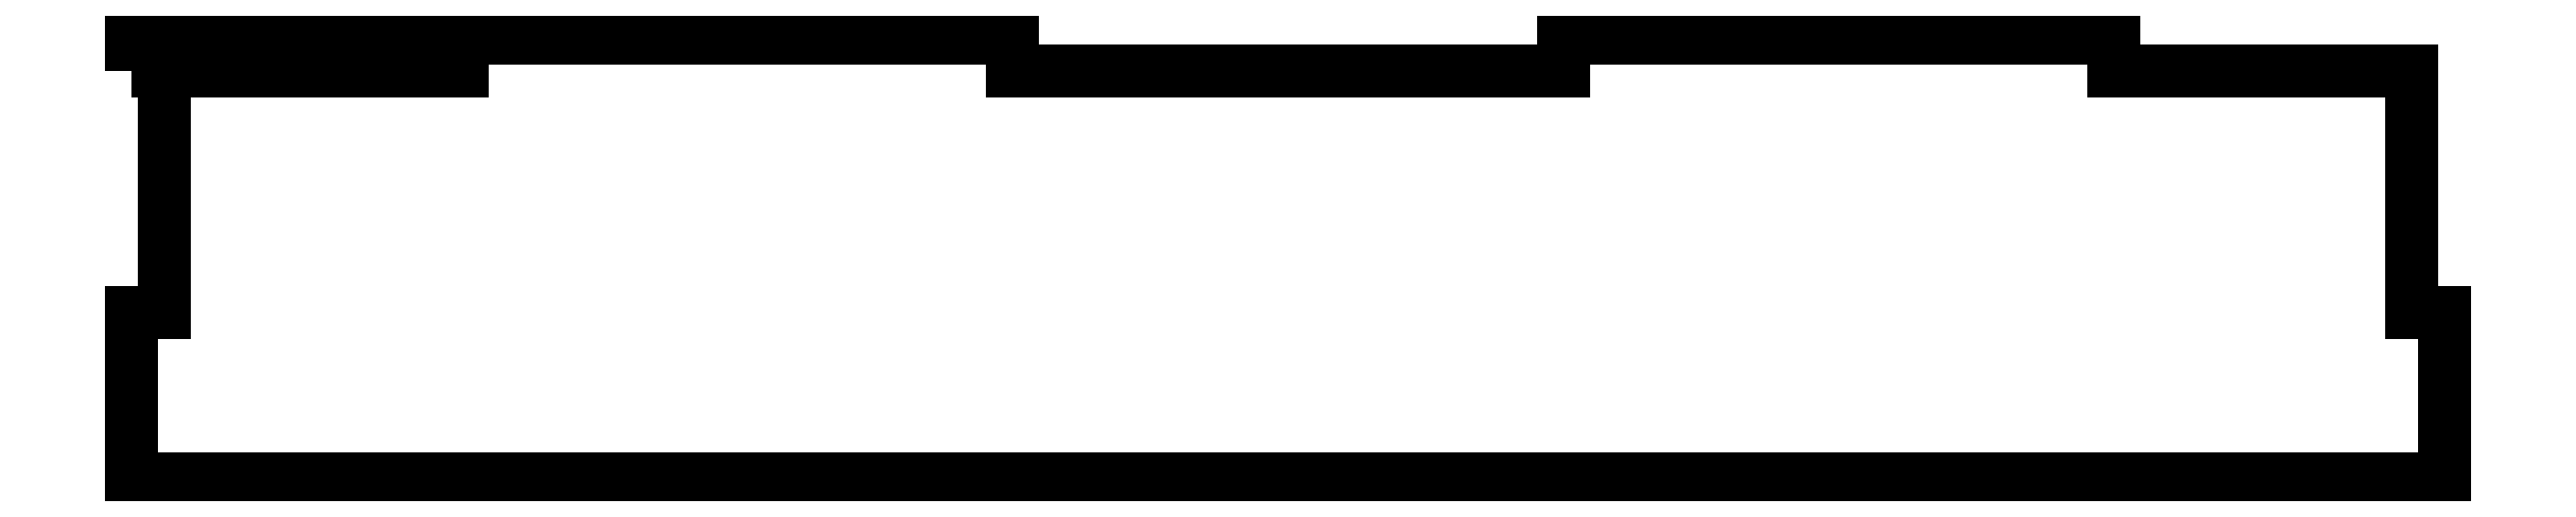
<metadata>
{"format":"dxf","ext":"dxf","renderer":"ezdxf+matplotlib","layout":"modelspace","background":"white","min_lineweight":24,"dpi":150}
</metadata>
<code>
0
SECTION
2
ENTITIES
0
LWPOLYLINE
8
0
90
4
70
1
43
0
10
-5
20
190
10
25
20
190
10
25
20
193
10
-5
20
193
0
LINE
8
0
10
-2
20
168
30
0
11
-2
21
190
31
0
0
LINE
8
0
10
-2
20
168
30
0
11
-2
21
190
31
0
0
LINE
8
0
10
-2
20
190
30
0
11
25
21
190
31
0
0
LINE
8
0
10
25
20
190
30
0
11
25
21
193
31
0
0
LINE
8
0
10
25
20
193
30
0
11
75
21
193
31
0
0
LINE
8
0
10
75
20
193
30
0
11
75
21
190
31
0
0
LINE
8
0
10
75
20
190
30
0
11
125
21
190
31
0
0
LINE
8
0
10
125
20
190
30
0
11
125
21
193
31
0
0
LINE
8
0
10
125
20
193
30
0
11
175
21
193
31
0
0
LINE
8
0
10
175
20
193
30
0
11
175
21
190
31
0
0
LINE
8
0
10
175
20
190
30
0
11
202
21
190
31
0
0
LINE
8
0
10
202
20
190
30
0
11
202
21
168
31
0
0
LINE
8
0
10
-2
20
168
30
0
11
-5
21
168
31
0
0
LINE
8
0
10
-5
20
152.9
30
0
11
205
21
152.9
31
0
0
LINE
8
0
10
205
20
152.9
30
0
11
205
21
168
31
0
0
LINE
8
0
10
205
20
168
30
0
11
202
21
168
31
0
0
LINE
8
0
10
-5
20
168
30
0
11
-5
21
152.9
31
0
0
ENDSEC
0
EOF

</code>
